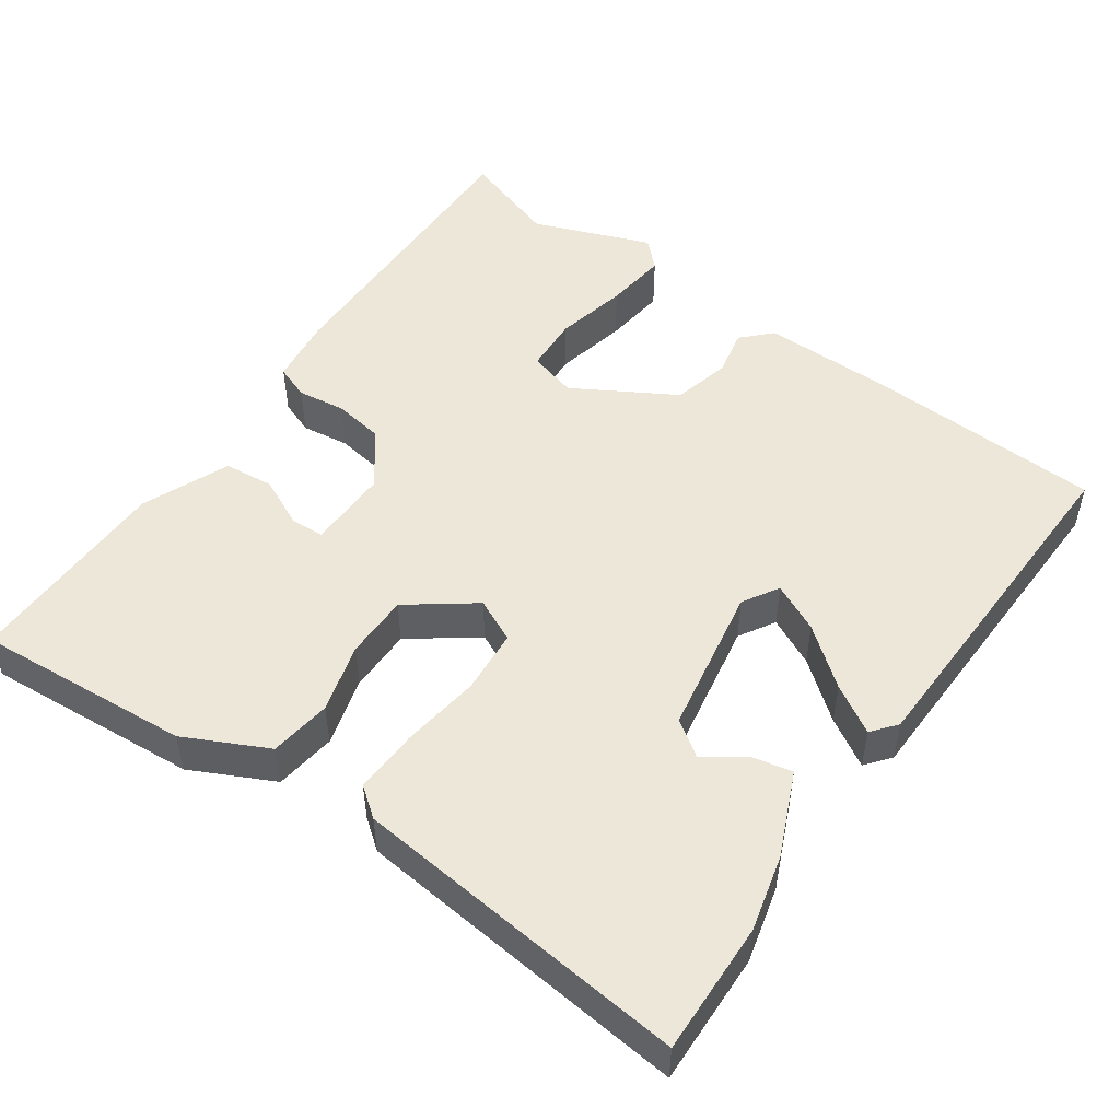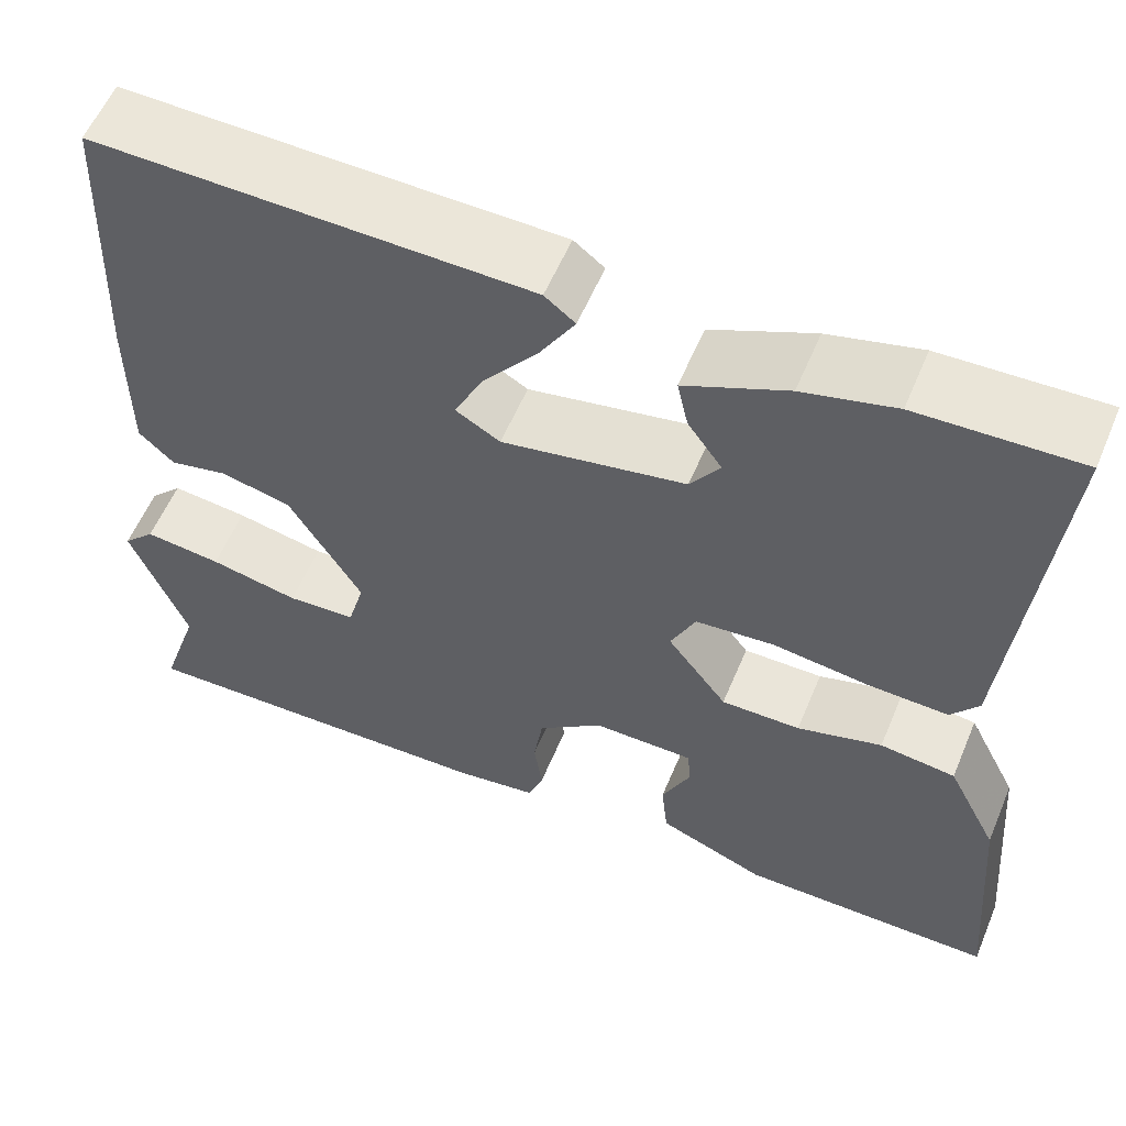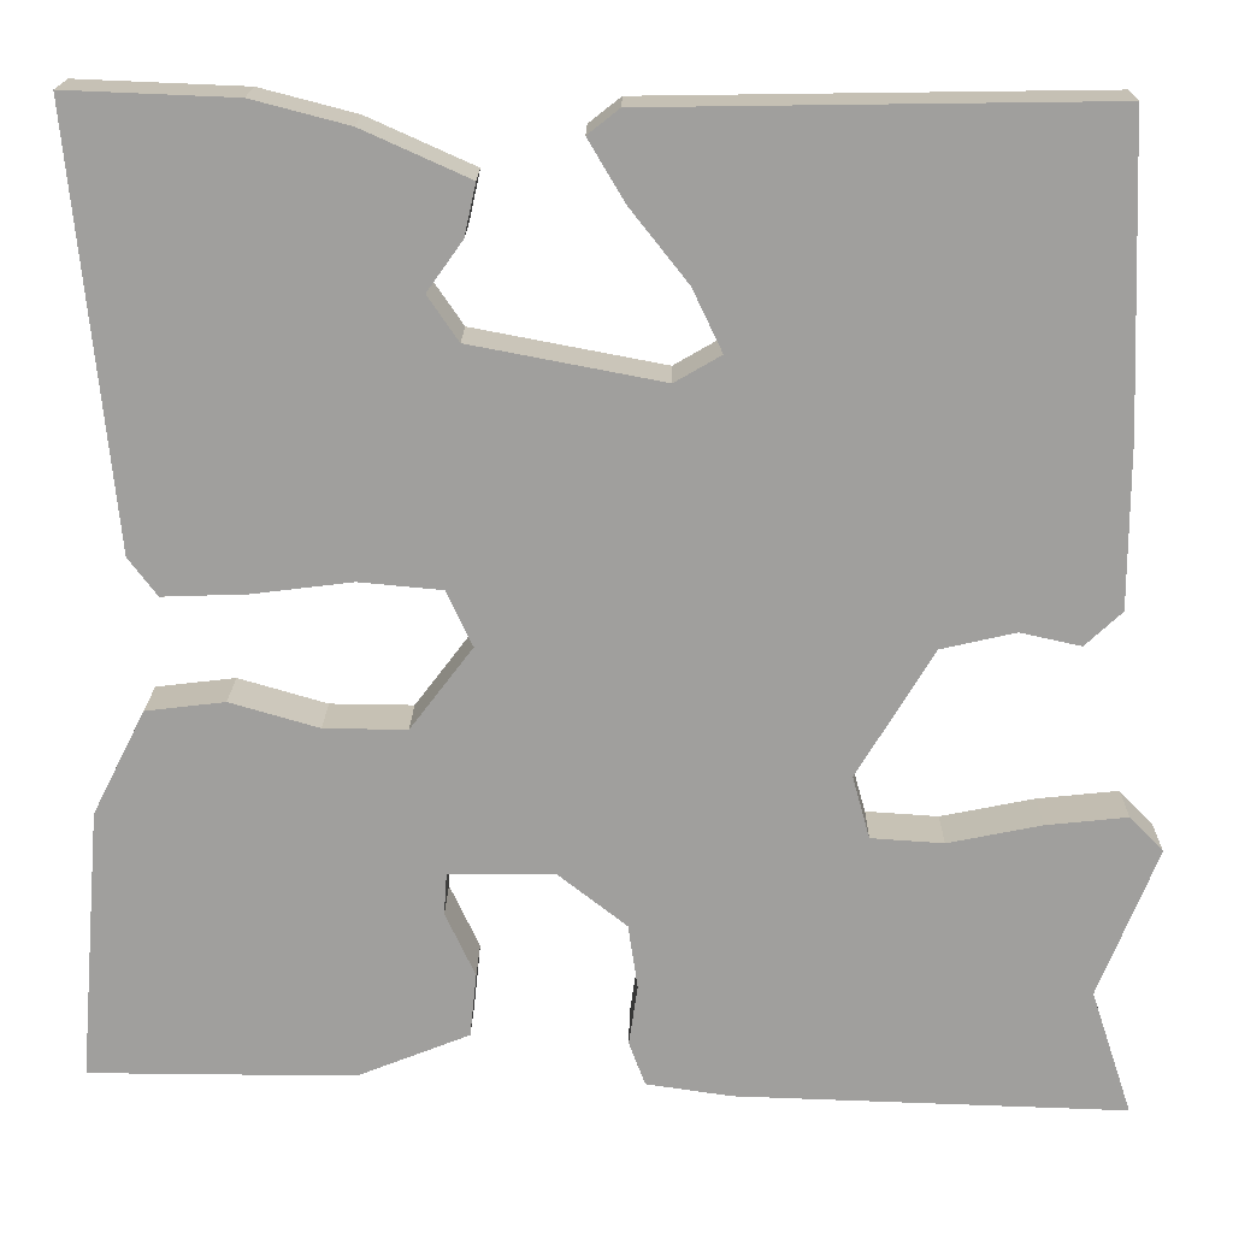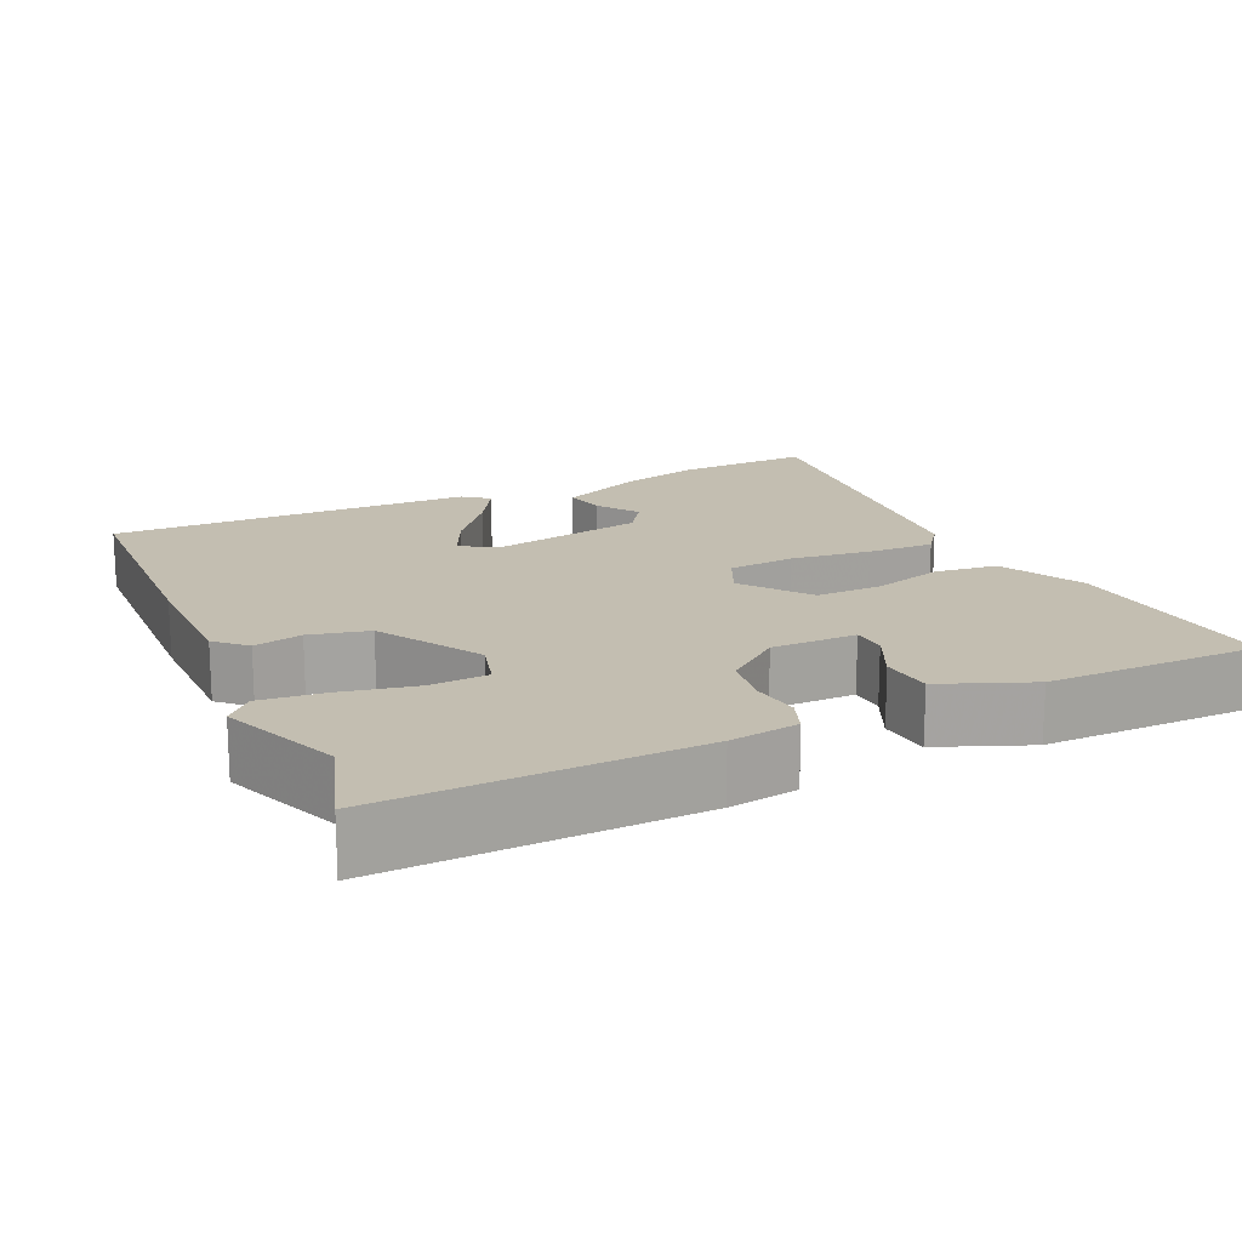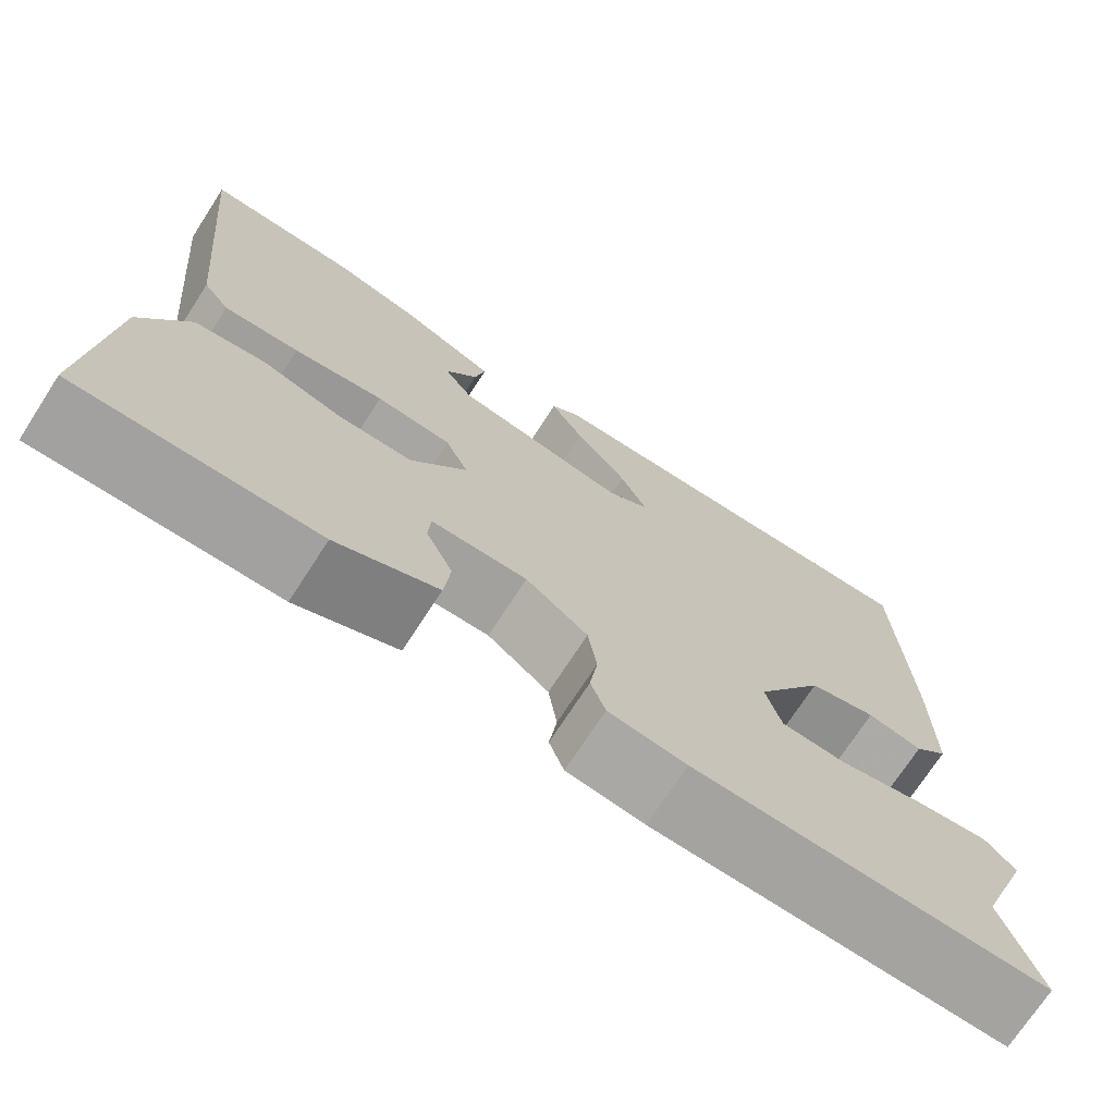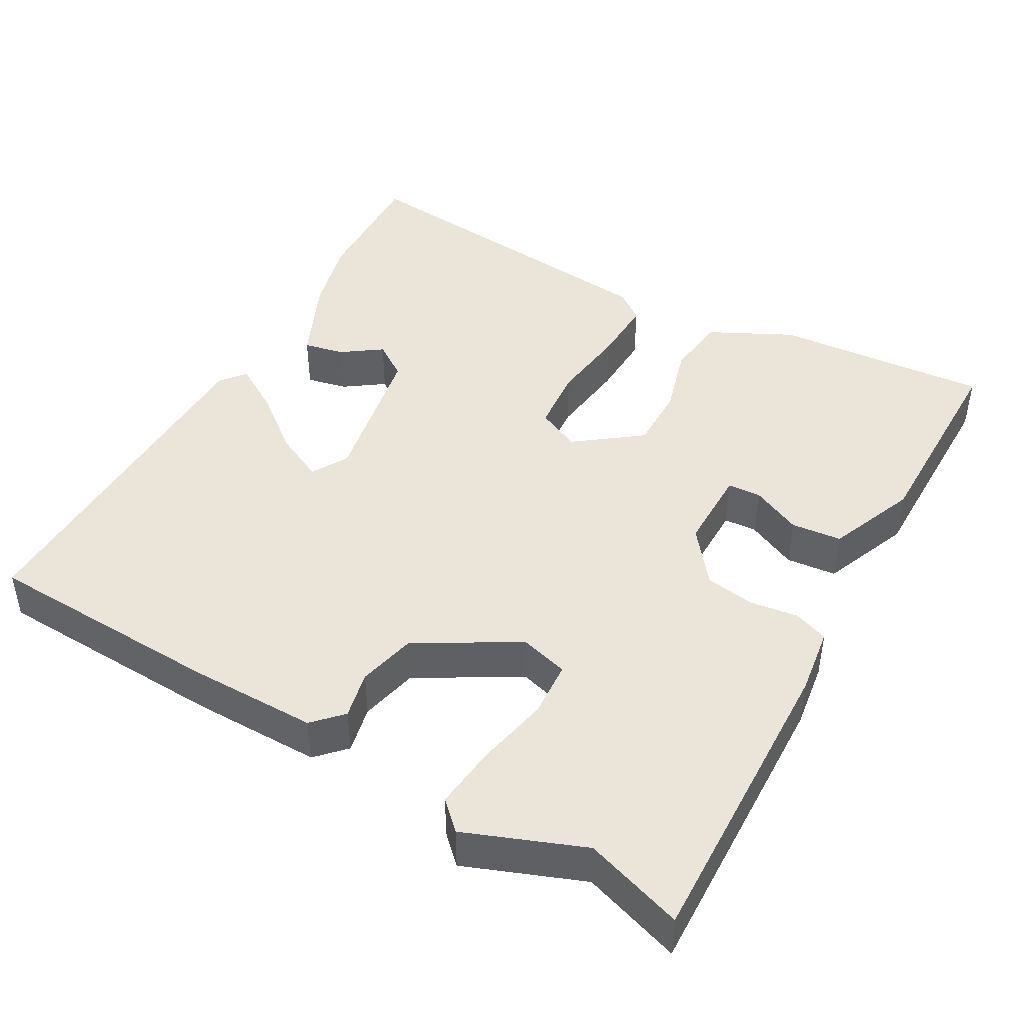
<metadata>
{"format":"obj","ext":"obj","renderer":"f3d","projection":"perspective","resolution":1024,"background":"white","views":[{"elev":50.0,"azim":-54.4,"up":"+Y"},{"elev":57.6,"azim":-157.3,"up":"+Z"},{"elev":18.5,"azim":0.9,"up":"+Z"},{"elev":17.2,"azim":155.2,"up":"+Y"},{"elev":-72.1,"azim":-32.9,"up":"+Z"},{"elev":44.7,"azim":119.7,"up":"+Y"}]}
</metadata>
<code>
v -0.555 0.07 -0.5
v -0.531 0.07 -0.214
v -0.476 0.07 -0.105
v -0.394 0.07 -0.095
v -0.302 0.07 -0.122
v -0.216 0.07 -0.123
v -0.151 0.07 -0.037
v -0.178 0.07 0.021
v -0.264 0.07 0.029
v -0.368 0.07 0.016
v -0.455 0.07 0.013
v -0.485 0.07 0.053
v -0.528 0.07 0.501
v -0.353 0.07 0.494
v -0.253 0.07 0.468
v -0.142 0.07 0.418
v -0.154 0.07 0.364
v -0.191 0.07 0.312
v -0.159 0.07 0.265
v 0.04 0.07 0.227
v 0.088 0.07 0.255
v 0.057 0.07 0.32
v -0.003 0.07 0.396
v -0.041 0.07 0.46
v -0.008 0.07 0.486
v 0.464 0.07 0.493
v 0.477 0.07 0.174
v 0.477 0.07 0.003
v 0.439 0.07 -0.033
v 0.376 0.07 -0.019
v 0.299 0.07 -0.037
v 0.22 0.07 -0.17
v 0.238 0.07 -0.235
v 0.313 0.07 -0.24
v 0.41 0.07 -0.22
v 0.494 0.07 -0.211
v 0.529 0.07 -0.247
v 0.468 0.07 -0.403
v 0.511 0.07 -0.534
v 0.106 0.07 -0.521
v 0.017 0.07 -0.508
v 0 0.07 -0.462
v 0.009 0.07 -0.399
v -0.001 0.07 -0.332
v -0.072 0.07 -0.276
v -0.182 0.07 -0.276
v -0.185 0.07 -0.32
v -0.154 0.07 -0.387
v -0.161 0.07 -0.454
v -0.278 0.07 -0.501
v -0.555 0 -0.5
v -0.531 0 -0.214
v -0.476 0 -0.105
v -0.394 0 -0.095
v -0.302 0 -0.122
v -0.216 0 -0.123
v -0.151 0 -0.037
v -0.178 0 0.021
v -0.264 0 0.029
v -0.368 0 0.016
v -0.455 0 0.013
v -0.485 0 0.053
v -0.528 0 0.501
v -0.353 0 0.494
v -0.253 0 0.468
v -0.142 0 0.418
v -0.154 0 0.364
v -0.191 0 0.312
v -0.159 0 0.265
v 0.04 0 0.227
v 0.088 0 0.255
v 0.057 0 0.32
v -0.003 0 0.396
v -0.041 0 0.46
v -0.008 0 0.486
v 0.464 0 0.493
v 0.477 0 0.174
v 0.477 0 0.003
v 0.439 0 -0.033
v 0.376 0 -0.019
v 0.299 0 -0.037
v 0.22 0 -0.17
v 0.238 0 -0.235
v 0.313 0 -0.24
v 0.41 0 -0.22
v 0.494 0 -0.211
v 0.529 0 -0.247
v 0.468 0 -0.403
v 0.511 0 -0.534
v 0.106 0 -0.521
v 0.017 0 -0.508
v 0 0 -0.462
v 0.009 0 -0.399
v -0.001 0 -0.332
v -0.072 0 -0.276
v -0.182 0 -0.276
v -0.185 0 -0.32
v -0.154 0 -0.387
v -0.161 0 -0.454
v -0.278 0 -0.501
f 3 4 5
f 2 3 5
f 1 2 5
f 50 1 5
f 49 50 5
f 48 49 5
f 47 48 5
f 46 47 5 6
f 45 46 6 7
f 44 45 7
f 41 42 43
f 40 41 43
f 39 40 43
f 38 39 43
f 38 43 44
f 37 38 44
f 36 37 44
f 35 36 44
f 34 35 44
f 33 34 44
f 44 7 8
f 33 44 8
f 32 33 8
f 28 29 30
f 27 28 30
f 26 27 30
f 25 26 30
f 24 25 30
f 23 24 30
f 22 23 30
f 21 22 30 31
f 31 32 8
f 21 31 8
f 20 21 8
f 16 17 18
f 15 16 18
f 14 15 18
f 13 14 18
f 12 13 18
f 11 12 18
f 11 18 19
f 10 11 19
f 9 10 19
f 8 9 19 20
f 55 54 53
f 55 53 52
f 55 52 51
f 55 51 100
f 55 100 99
f 55 99 98
f 55 98 97
f 56 55 97 96
f 57 56 96 95
f 57 95 94
f 93 92 91
f 93 91 90
f 93 90 89
f 93 89 88
f 94 93 88
f 94 88 87
f 94 87 86
f 94 86 85
f 94 85 84
f 94 84 83
f 58 57 94
f 58 94 83
f 58 83 82
f 80 79 78
f 80 78 77
f 80 77 76
f 80 76 75
f 80 75 74
f 80 74 73
f 80 73 72
f 81 80 72 71
f 58 82 81
f 58 81 71
f 58 71 70
f 68 67 66
f 68 66 65
f 68 65 64
f 68 64 63
f 68 63 62
f 68 62 61
f 69 68 61
f 69 61 60
f 69 60 59
f 70 69 59 58
f 1 51 52 2
f 2 52 53 3
f 3 53 54 4
f 4 54 55 5
f 5 55 56 6
f 6 56 57 7
f 7 57 58 8
f 8 58 59 9
f 9 59 60 10
f 10 60 61 11
f 11 61 62 12
f 12 62 63 13
f 13 63 64 14
f 14 64 65 15
f 15 65 66 16
f 16 66 67 17
f 17 67 68 18
f 18 68 69 19
f 19 69 70 20
f 20 70 71 21
f 21 71 72 22
f 22 72 73 23
f 23 73 74 24
f 24 74 75 25
f 25 75 76 26
f 26 76 77 27
f 27 77 78 28
f 28 78 79 29
f 29 79 80 30
f 30 80 81 31
f 31 81 82 32
f 32 82 83 33
f 33 83 84 34
f 34 84 85 35
f 35 85 86 36
f 36 86 87 37
f 37 87 88 38
f 38 88 89 39
f 39 89 90 40
f 40 90 91 41
f 41 91 92 42
f 42 92 93 43
f 43 93 94 44
f 44 94 95 45
f 45 95 96 46
f 46 96 97 47
f 47 97 98 48
f 48 98 99 49
f 49 99 100 50
f 50 100 51 1

</code>
